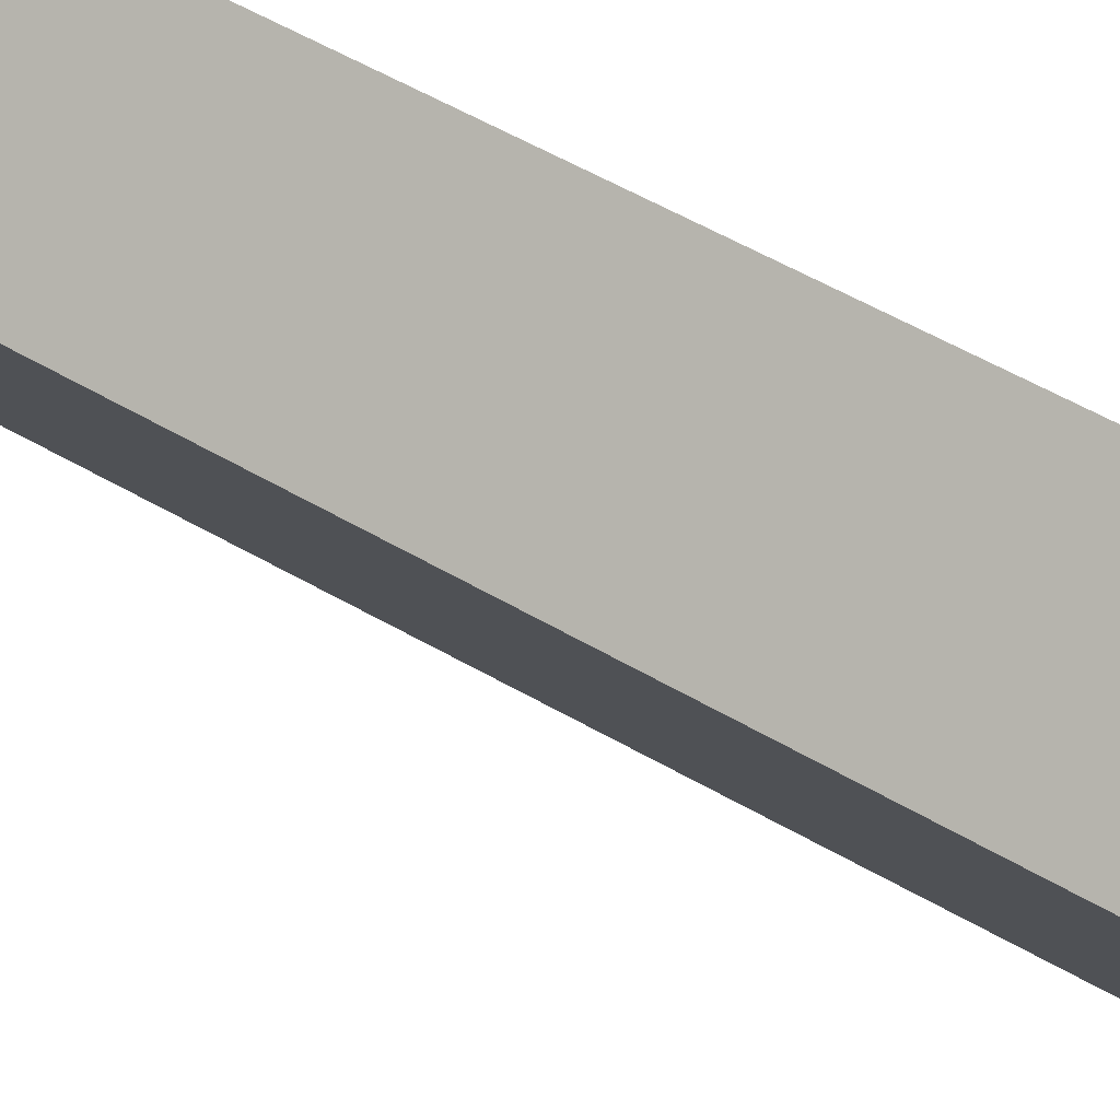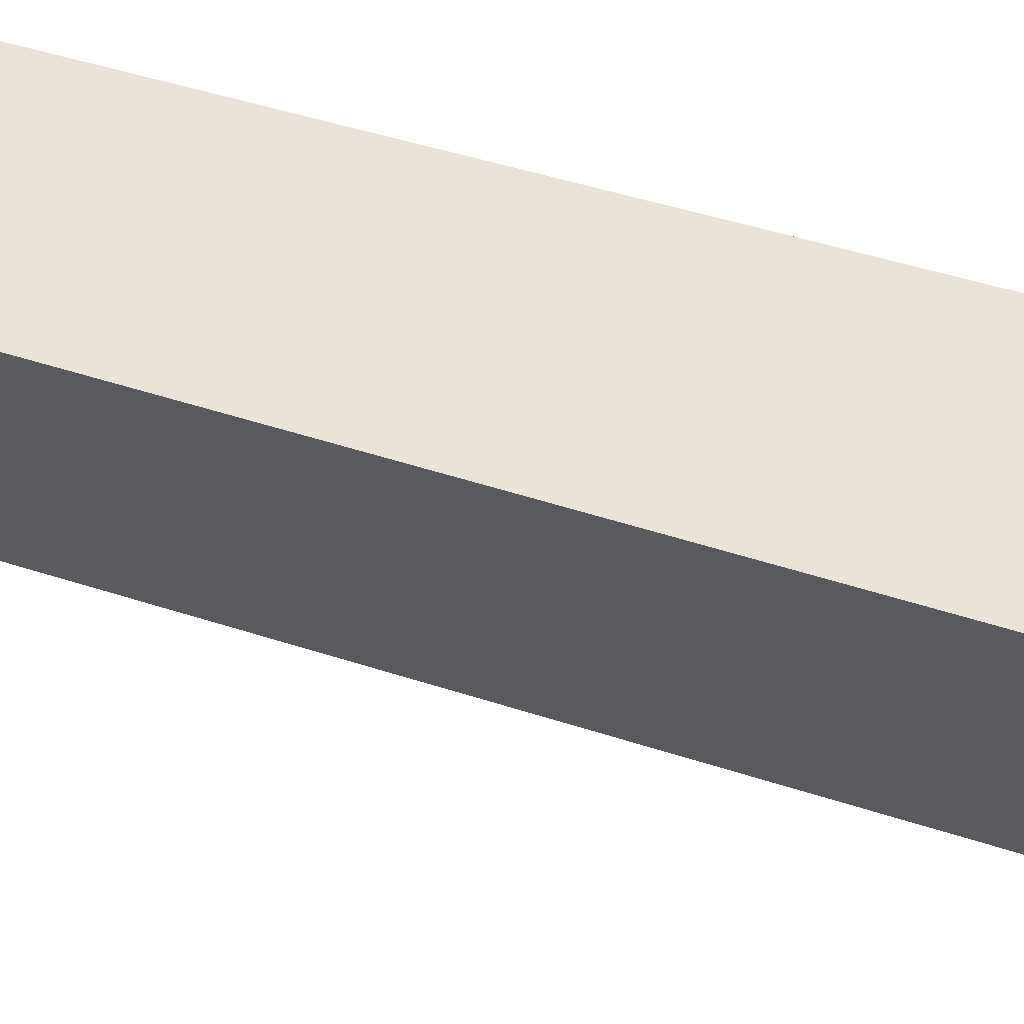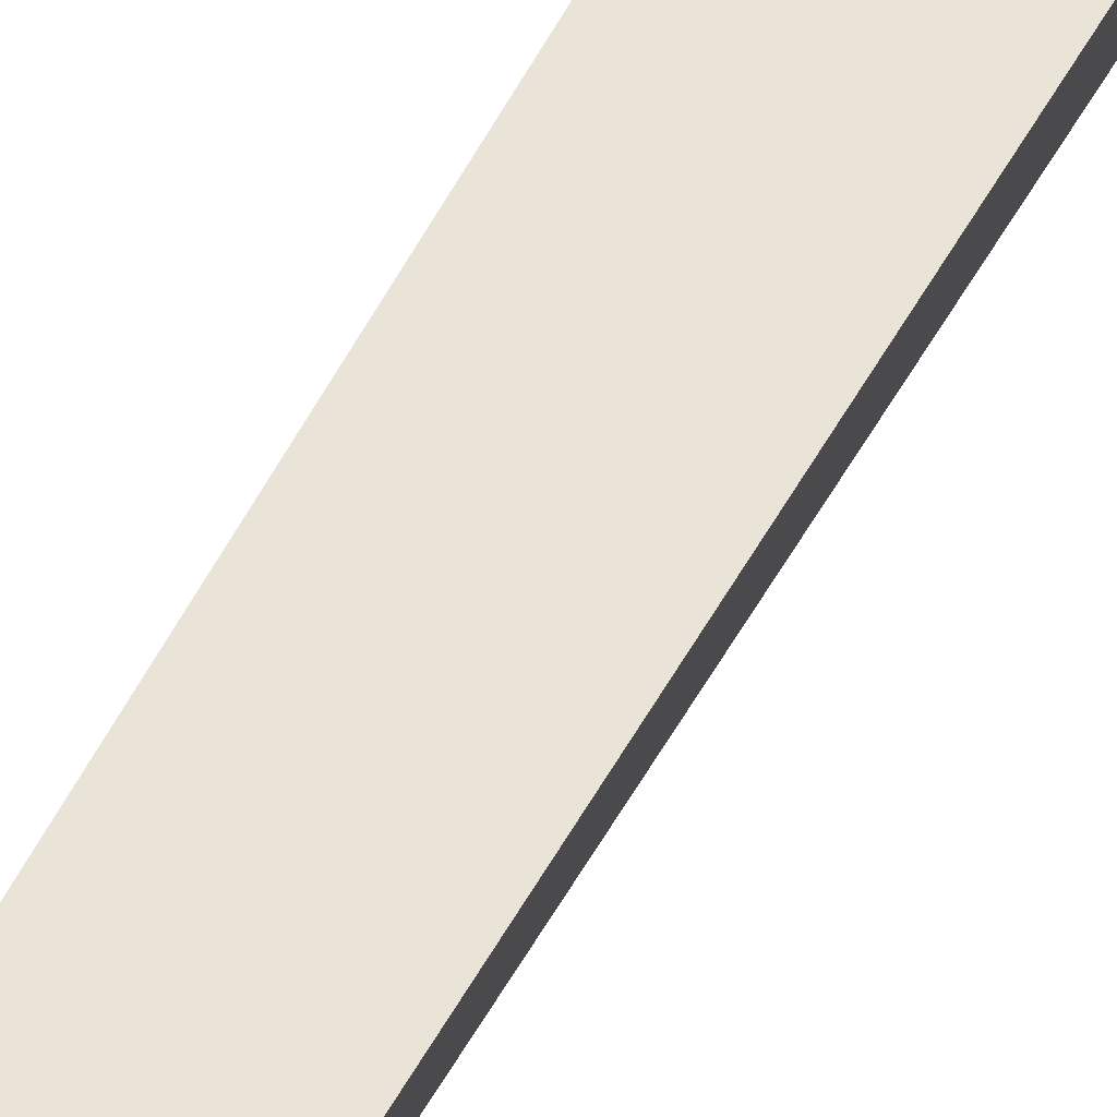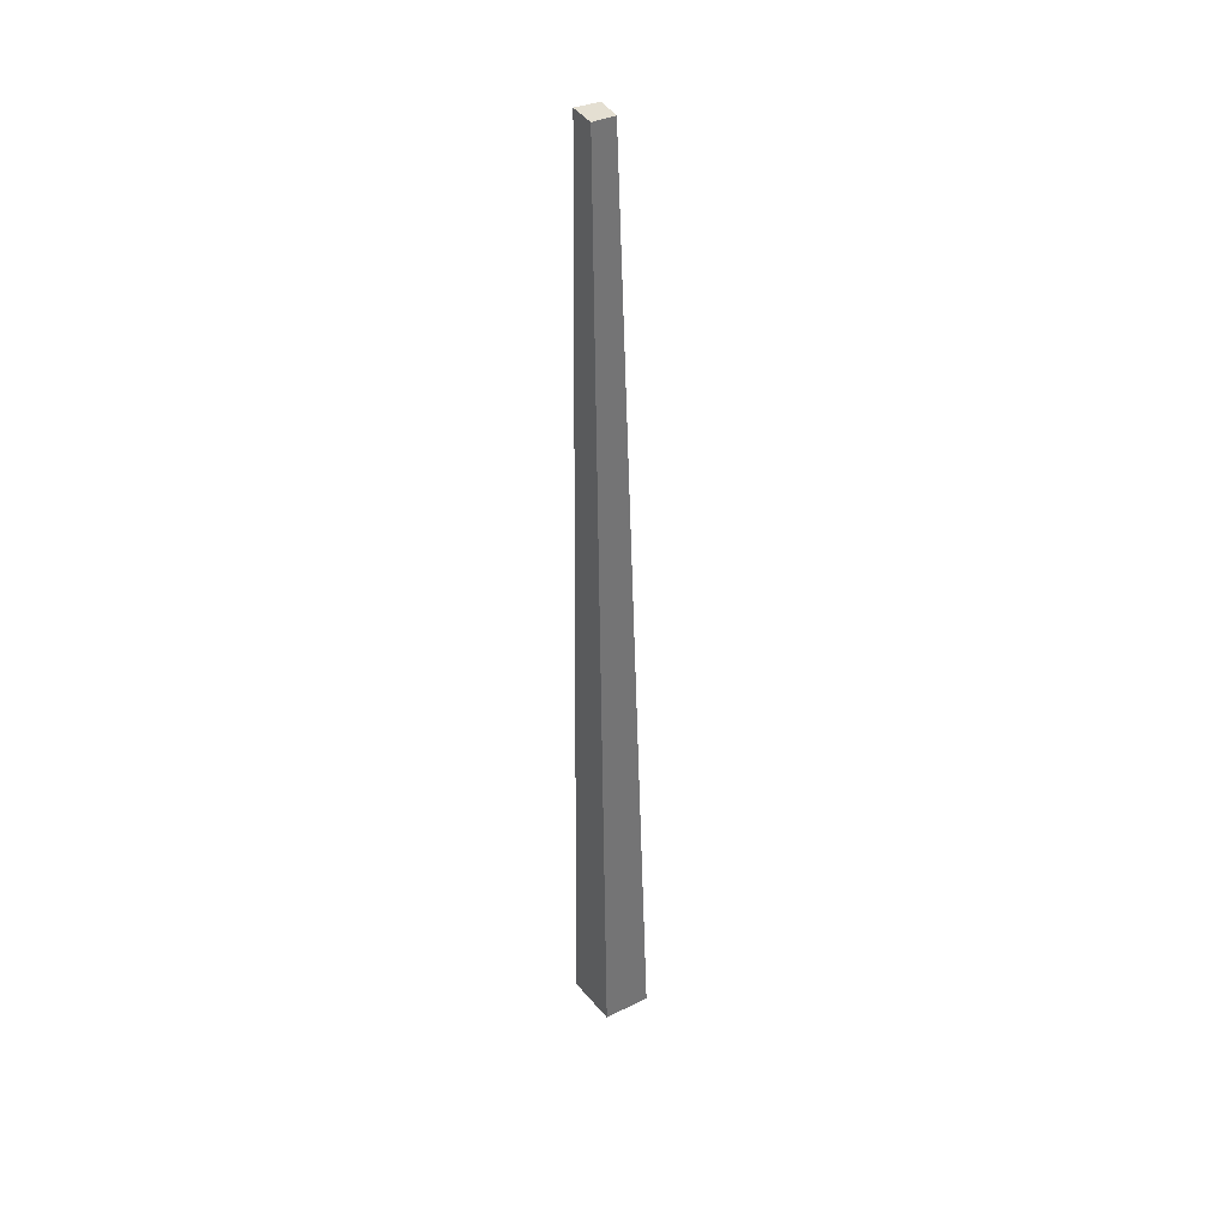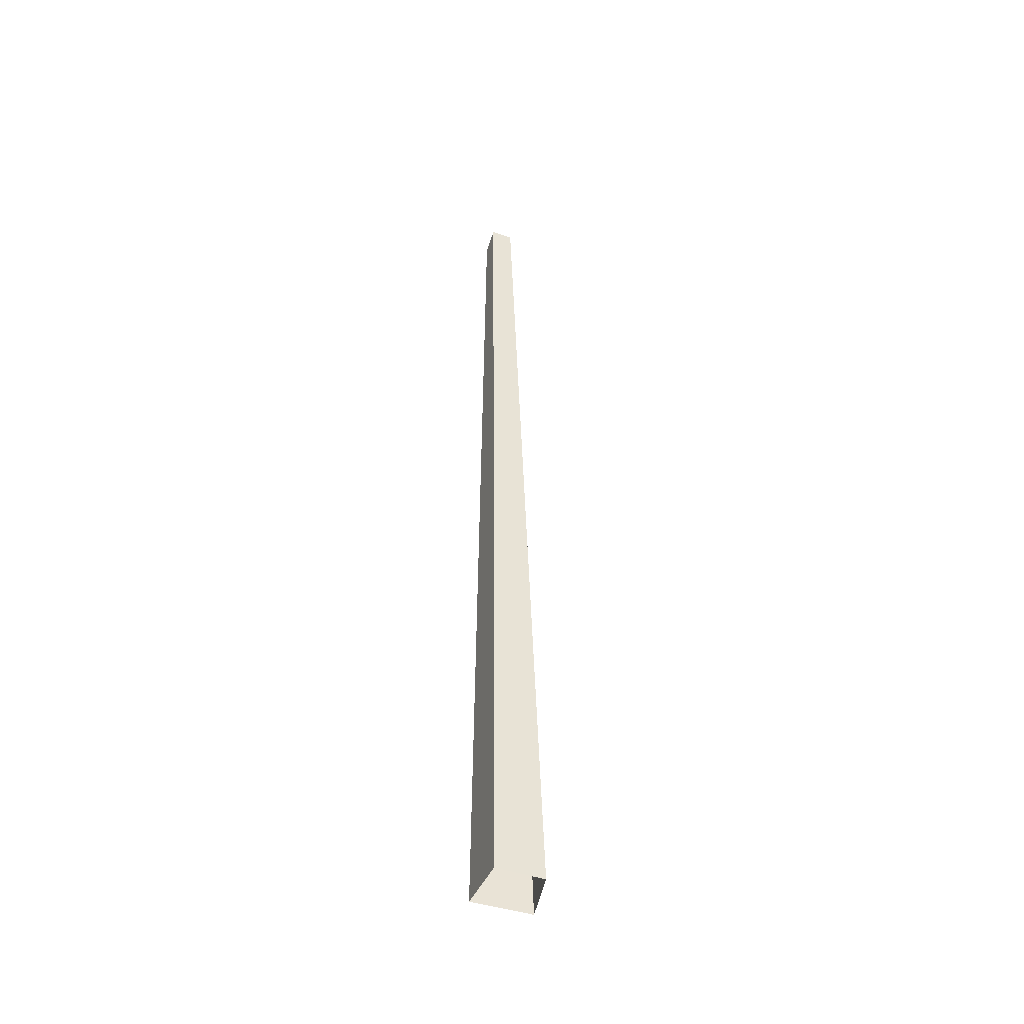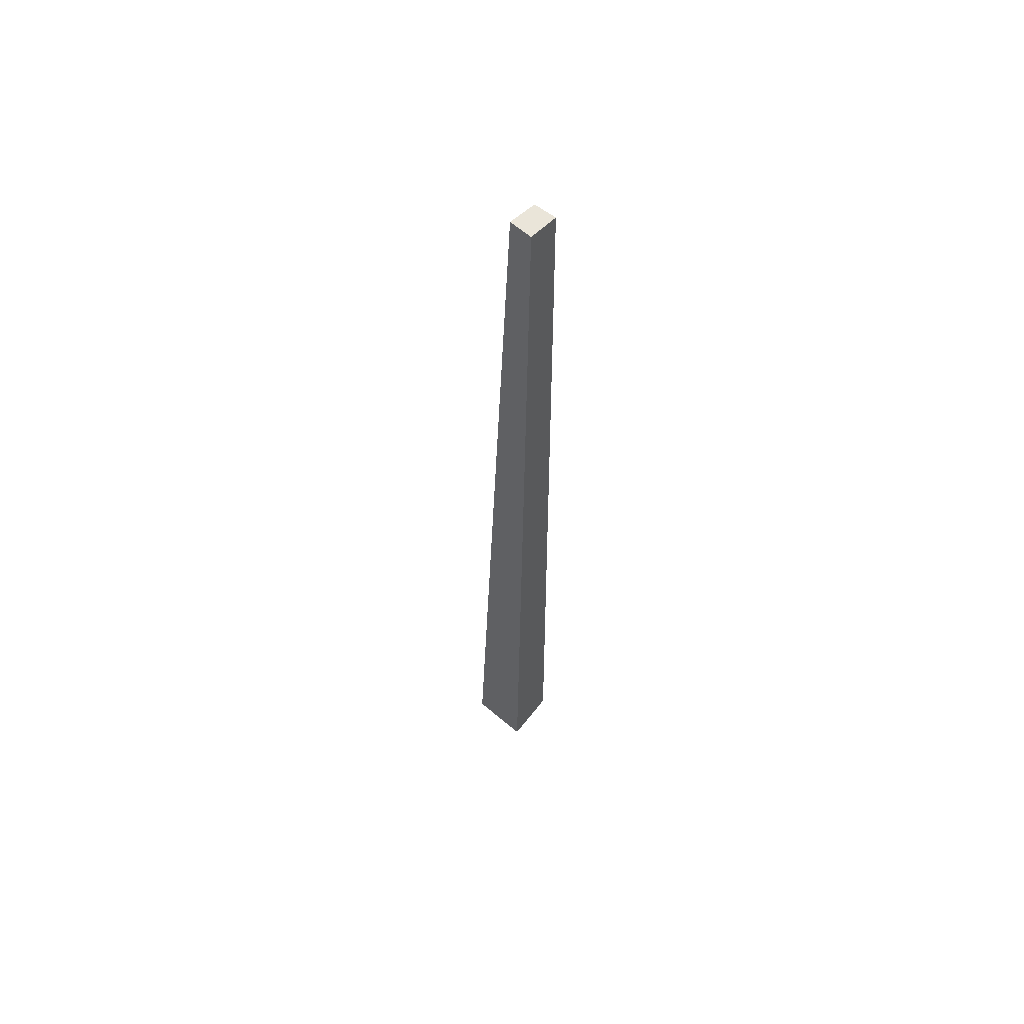
<metadata>
{"format":"obj","ext":"obj","renderer":"f3d","projection":"perspective","resolution":1024,"background":"white","views":[{"elev":-27.5,"azim":-135.3,"up":"+Z"},{"elev":-58.2,"azim":-106.7,"up":"+Z"},{"elev":39.5,"azim":-158.0,"up":"+Z"},{"elev":37.0,"azim":39.4,"up":"+Y"},{"elev":-46.5,"azim":50.4,"up":"+Y"},{"elev":58.6,"azim":-68.7,"up":"+Y"}]}
</metadata>
<code>
g Pine_Tree_m_08_Collider
v -0.04038 0 -0.1785
v -0.1341 0 0.07809
v 0.1084 0 0.1478
v 0.1754 0 -0.05838
v -0.02877 4.344 -0.002754
v -0.06926 4.345 0.09772
v 0.05328 4.345 0.1503
v 0.08513 4.344 0.05237
f 2 6 5 1
f 1 5 8 4
f 3 7 6 2
f 4 8 7 3
f 6 7 8 5

</code>
